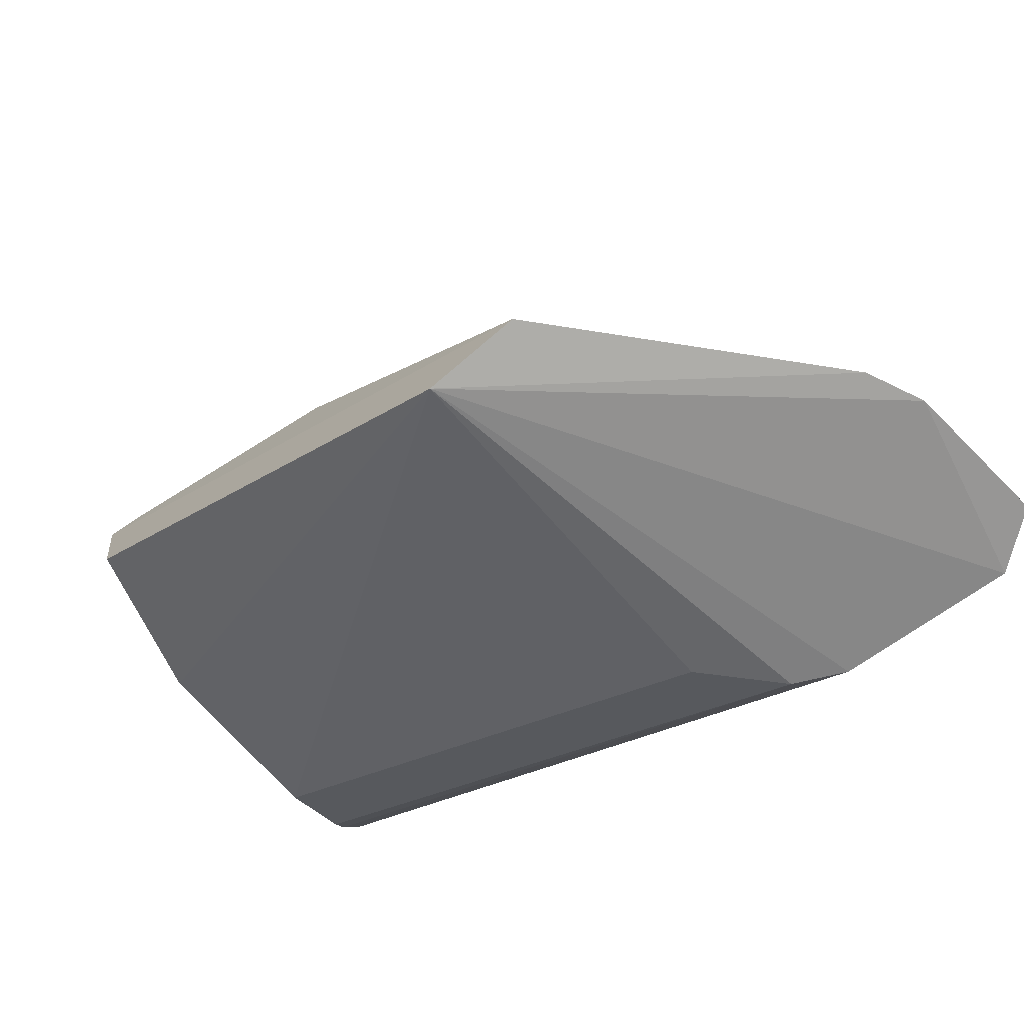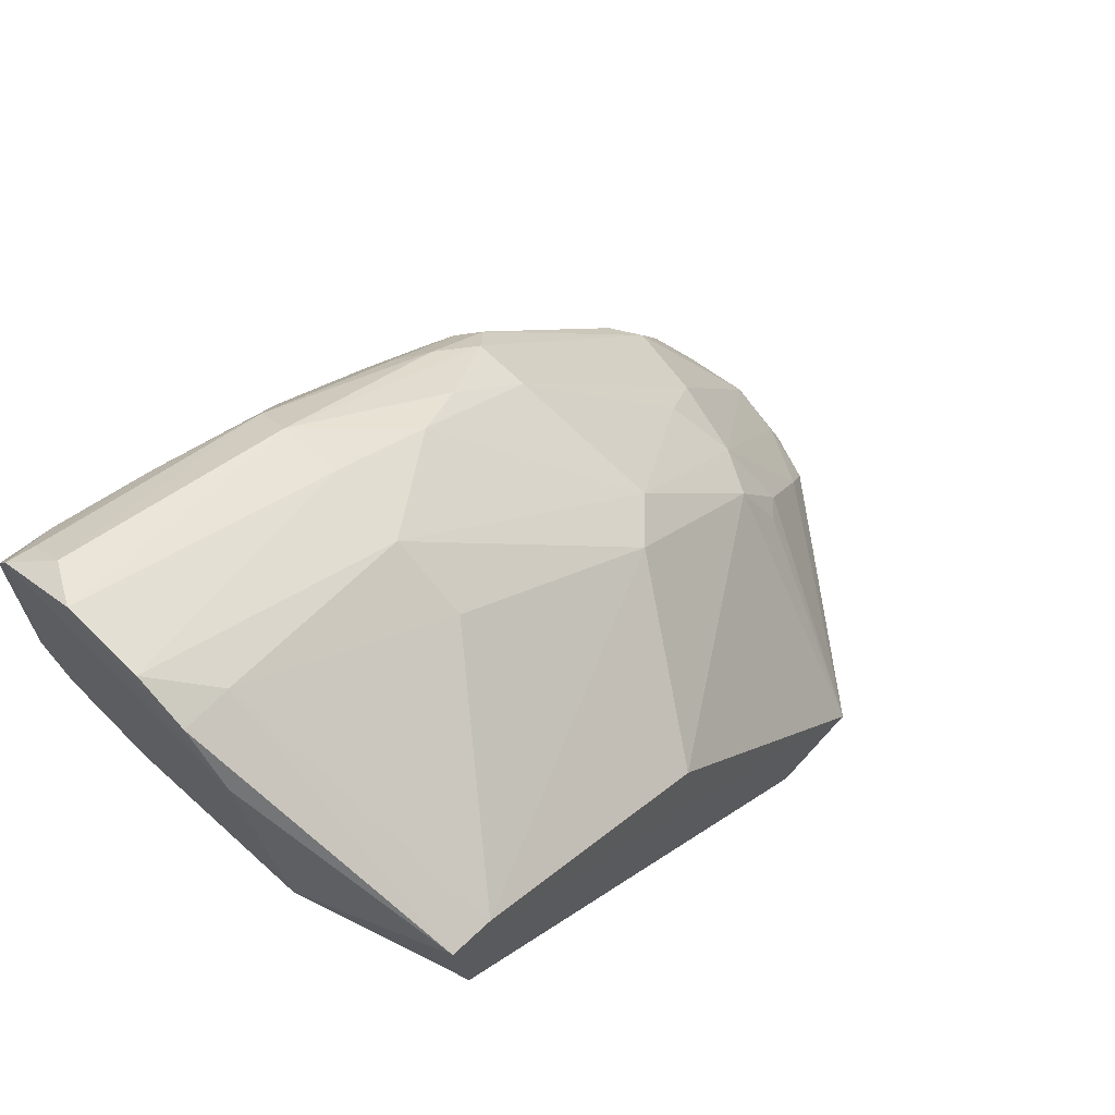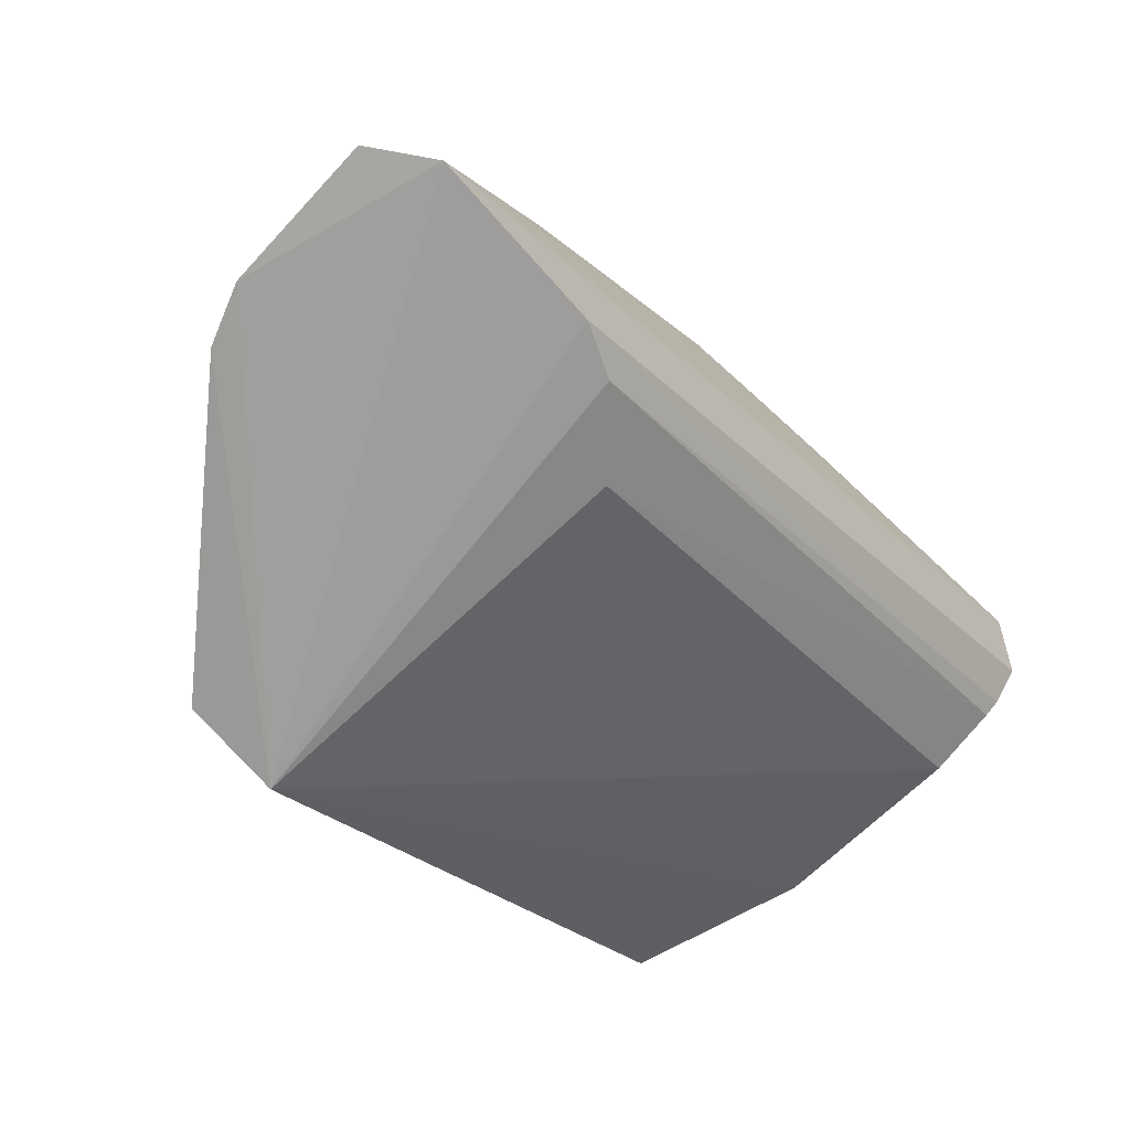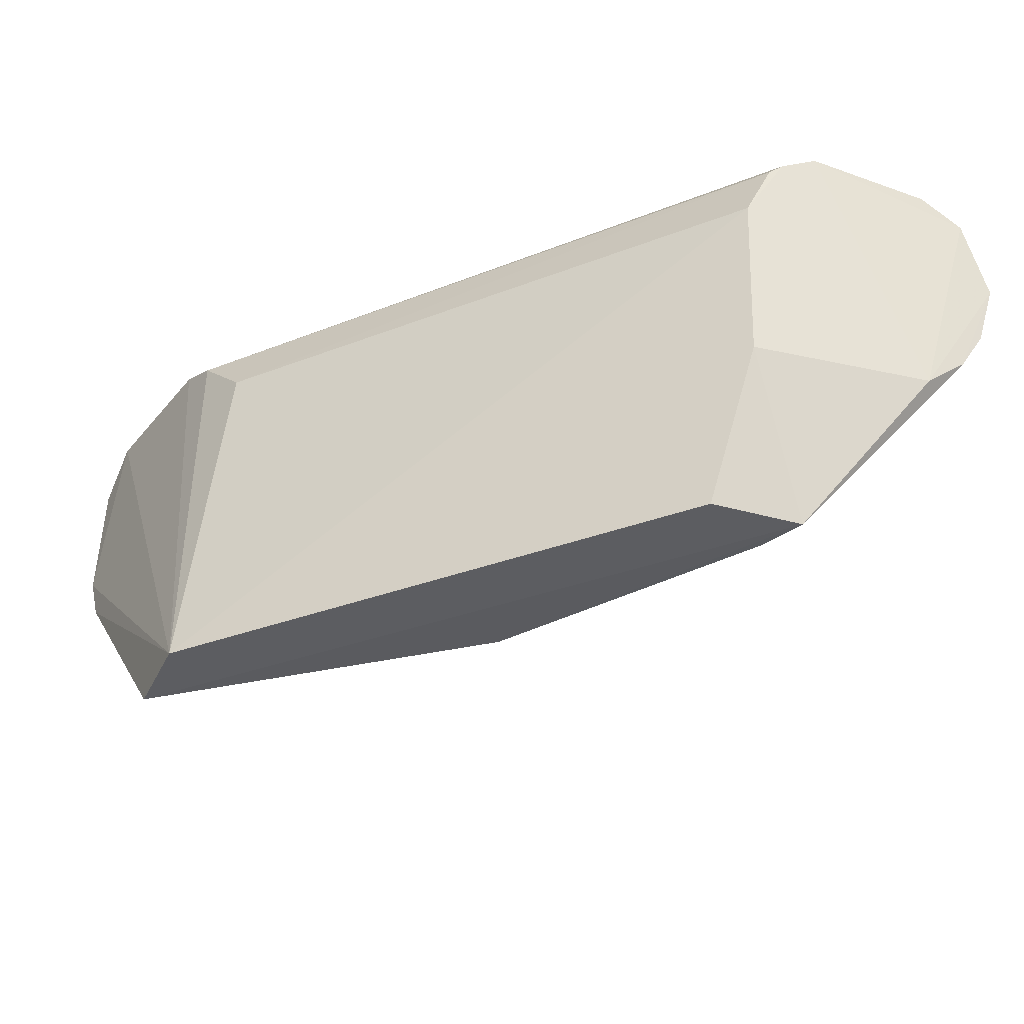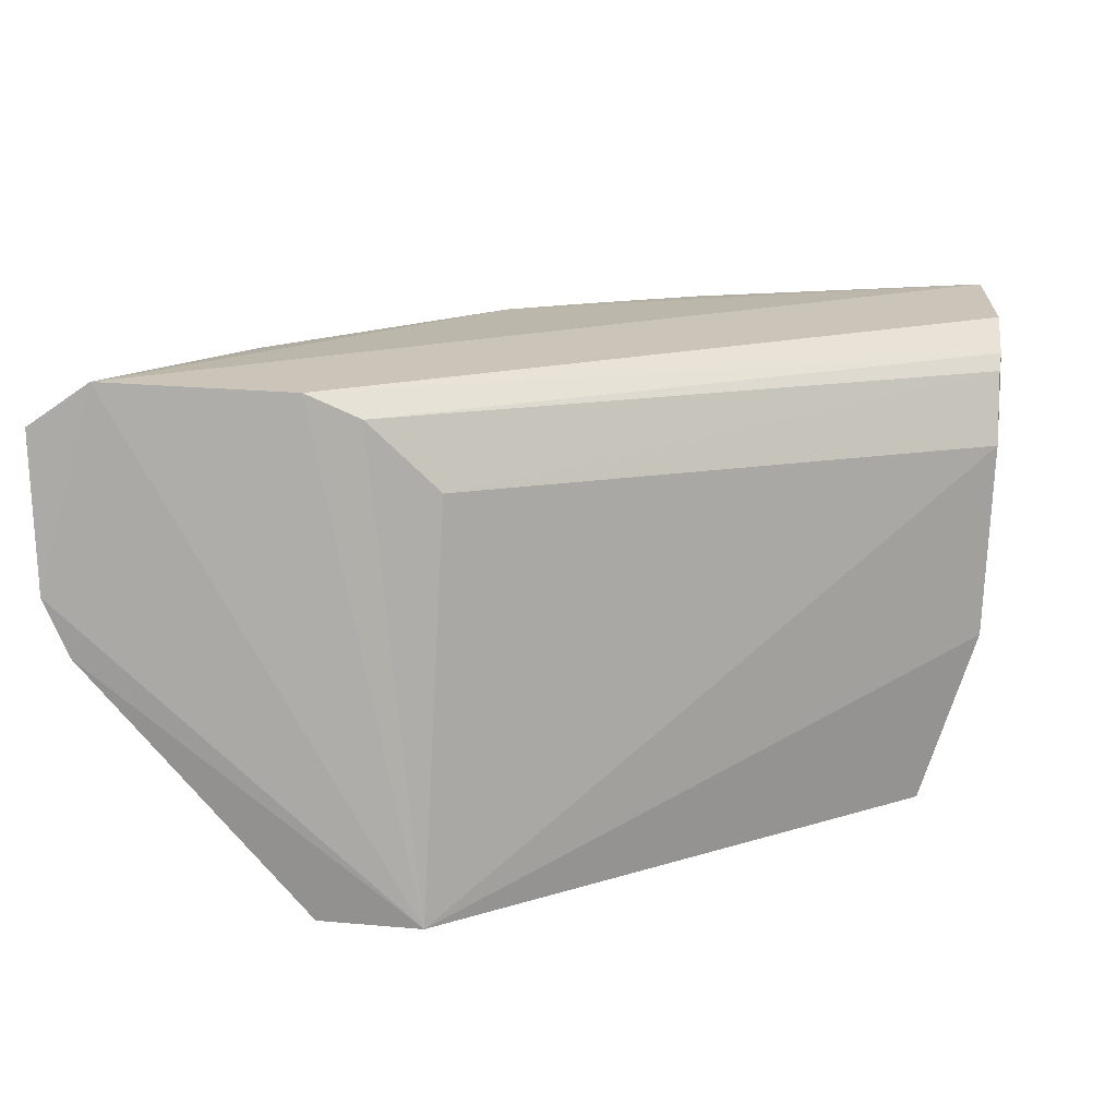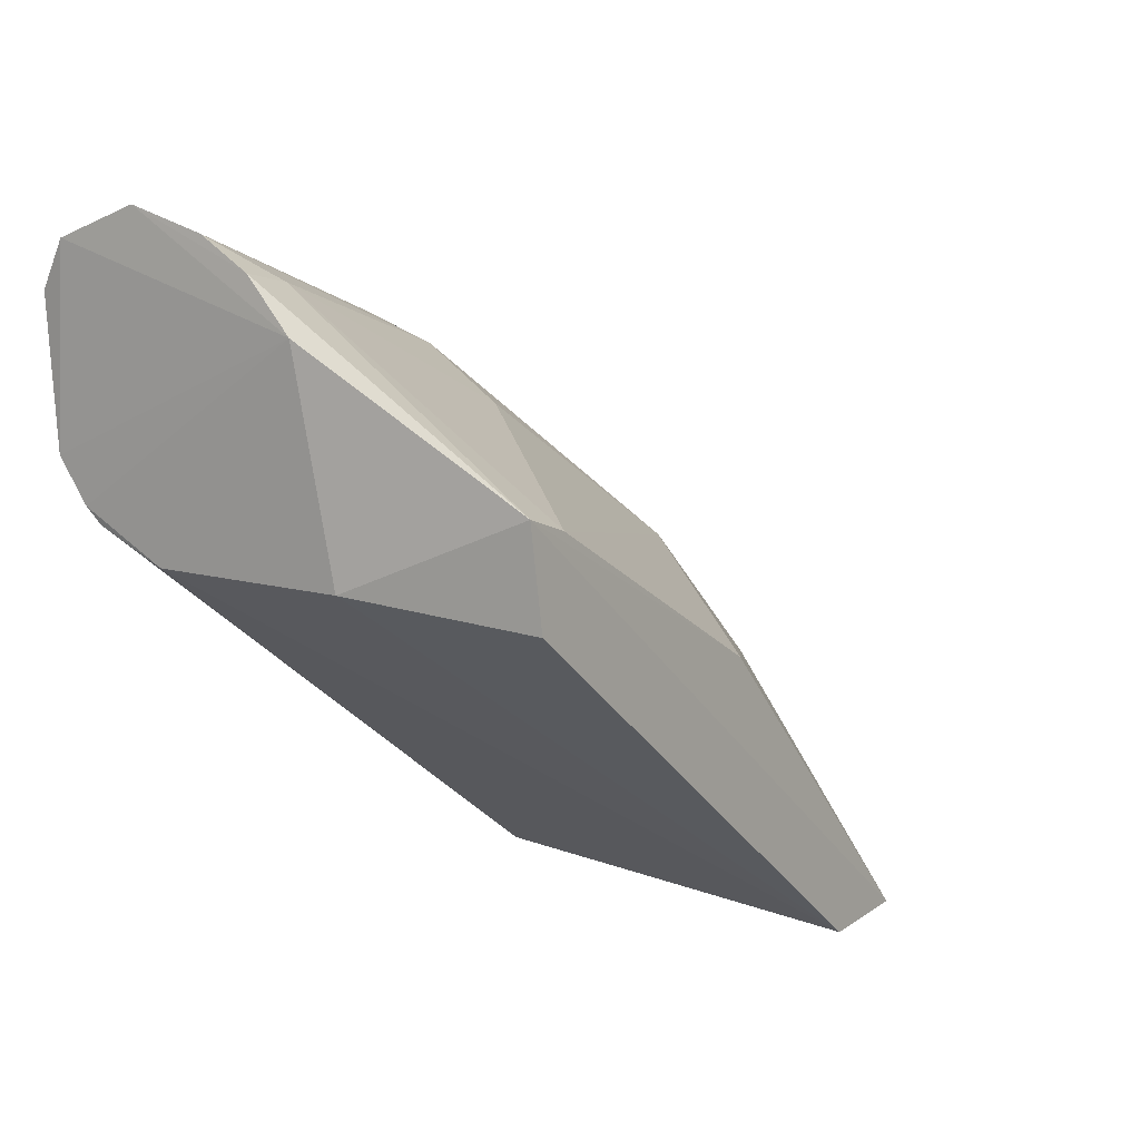
<metadata>
{"format":"obj","ext":"obj","renderer":"f3d","projection":"perspective","resolution":1024,"background":"white","views":[{"elev":-68.4,"azim":-139.7,"up":"+Y"},{"elev":61.0,"azim":133.1,"up":"+Y"},{"elev":-71.3,"azim":-47.0,"up":"+Y"},{"elev":-37.8,"azim":61.0,"up":"+Z"},{"elev":-73.6,"azim":-2.1,"up":"+Y"},{"elev":7.8,"azim":125.6,"up":"+Y"}]}
</metadata>
<code>
v -0.03945 -0.02469 0.05032
v -0.0517 -0.03195 0.05032
v -0.03913 -0.02268 0.05034
v -0.03809 -0.02206 0.06035
v -0.03814 -0.02297 0.05974
v -0.03795 -0.01976 0.05453
v -0.03829 -0.02414 0.05386
v -0.05204 -0.03173 0.06031
v -0.03799 -0.01903 0.06053
v -0.0557 -0.03204 0.06044
v -0.03787 -0.01809 0.05994
v -0.04967 -0.03215 0.05031
v -0.04861 -0.02325 0.06035
v -0.03824 -0.02399 0.05798
v -0.04954 -0.03132 0.05847
v -0.05097 -0.03162 0.05984
v -0.05662 -0.03217 0.05652
v -0.0382 -0.02331 0.05943
v -0.05611 -0.03213 0.05537
v -0.05642 -0.03168 0.05662
v -0.05684 -0.03204 0.05959
v -0.04678 -0.02217 0.06036
v -0.0445 -0.02093 0.06036
v -0.04145 -0.01969 0.06034
v -0.03796 -0.01868 0.05548
v -0.03907 -0.01885 0.05557
v -0.04015 -0.02297 0.05037
v -0.0379 -0.0175 0.05815
v -0.05647 -0.0311 0.05774
v -0.0489 -0.0223 0.05906
v -0.05418 -0.02759 0.05908
v -0.04952 -0.02297 0.05959
v -0.04381 -0.02001 0.05993
v -0.05326 -0.028 0.06031
v -0.05351 -0.02704 0.05954
v -0.04901 -0.02294 0.05995
v -0.05419 -0.02815 0.05981
v -0.05528 -0.02938 0.05955
v -0.056 -0.03105 0.05992
v -0.04373 -0.01951 0.05771
v -0.04602 -0.02065 0.05769
v -0.04369 -0.01944 0.05906
v -0.04364 -0.02009 0.05606
v -0.03915 -0.01903 0.0604
v -0.04947 -0.02419 0.05489
v -0.04847 -0.02411 0.05399
v -0.05231 -0.02709 0.05435
v -0.04888 -0.02239 0.0578
v -0.05234 -0.02596 0.05655
v -0.04596 -0.02595 0.05046
v -0.04372 -0.02119 0.05454
v -0.03844 -0.01767 0.05906
v -0.03795 -0.01801 0.05654
v -0.05298 -0.02855 0.05392
v -0.0535 -0.02873 0.05434
v -0.05531 -0.03101 0.05501
v -0.05293 -0.02709 0.05537
v -0.05352 -0.02704 0.05714
v -0.04726 -0.02126 0.05816
v -0.04791 -0.02184 0.05945
v -0.03846 -0.0182 0.05987
v -0.04718 -0.02178 0.05987
v -0.05565 -0.03152 0.06033
v -0.05536 -0.03 0.0599
f 1 2 3
f 4 5 6
f 7 1 3
f 7 3 6
f 7 6 5
f 8 5 4
f 8 4 9
f 8 9 10
f 11 4 6
f 11 9 4
f 12 2 1
f 12 1 7
f 12 8 10
f 13 10 9
f 14 7 5
f 14 12 7
f 14 15 12
f 16 5 8
f 16 12 15
f 16 8 12
f 17 12 10
f 18 14 5
f 18 5 16
f 18 16 15
f 18 15 14
f 19 2 12
f 19 12 17
f 19 17 20
f 21 17 10
f 22 13 9
f 22 9 23
f 24 23 9
f 25 6 3
f 25 3 26
f 27 26 3
f 28 11 6
f 28 6 25
f 29 20 17
f 29 17 21
f 30 31 32
f 33 23 24
f 34 10 13
f 35 32 31
f 36 35 37
f 36 32 35
f 36 13 22
f 36 34 13
f 36 37 34
f 38 21 39
f 38 29 21
f 38 31 29
f 38 35 31
f 38 37 35
f 40 41 42
f 40 43 41
f 40 42 28
f 44 24 9
f 44 9 11
f 44 11 24
f 45 46 47
f 45 48 41
f 45 41 43
f 45 43 46
f 45 49 48
f 50 2 47
f 50 47 46
f 50 46 27
f 50 27 3
f 50 3 2
f 51 43 26
f 51 26 27
f 51 27 46
f 51 46 43
f 52 28 42
f 52 11 28
f 52 42 33
f 53 28 25
f 53 25 26
f 53 26 43
f 53 40 28
f 53 43 40
f 54 55 47
f 54 47 2
f 54 2 55
f 56 55 2
f 56 2 19
f 56 19 20
f 57 47 55
f 57 45 47
f 57 49 45
f 57 20 29
f 57 56 20
f 57 55 56
f 58 31 30
f 58 49 57
f 58 57 29
f 58 29 31
f 58 30 48
f 58 48 49
f 59 41 48
f 59 48 30
f 59 30 42
f 59 42 41
f 60 30 32
f 60 32 36
f 60 33 42
f 60 42 30
f 61 33 24
f 61 24 11
f 61 52 33
f 61 11 52
f 62 22 23
f 62 23 33
f 62 36 22
f 62 60 36
f 62 33 60
f 63 39 21
f 63 21 10
f 63 10 34
f 64 38 39
f 64 37 38
f 64 39 63
f 64 63 34
f 64 34 37

</code>
